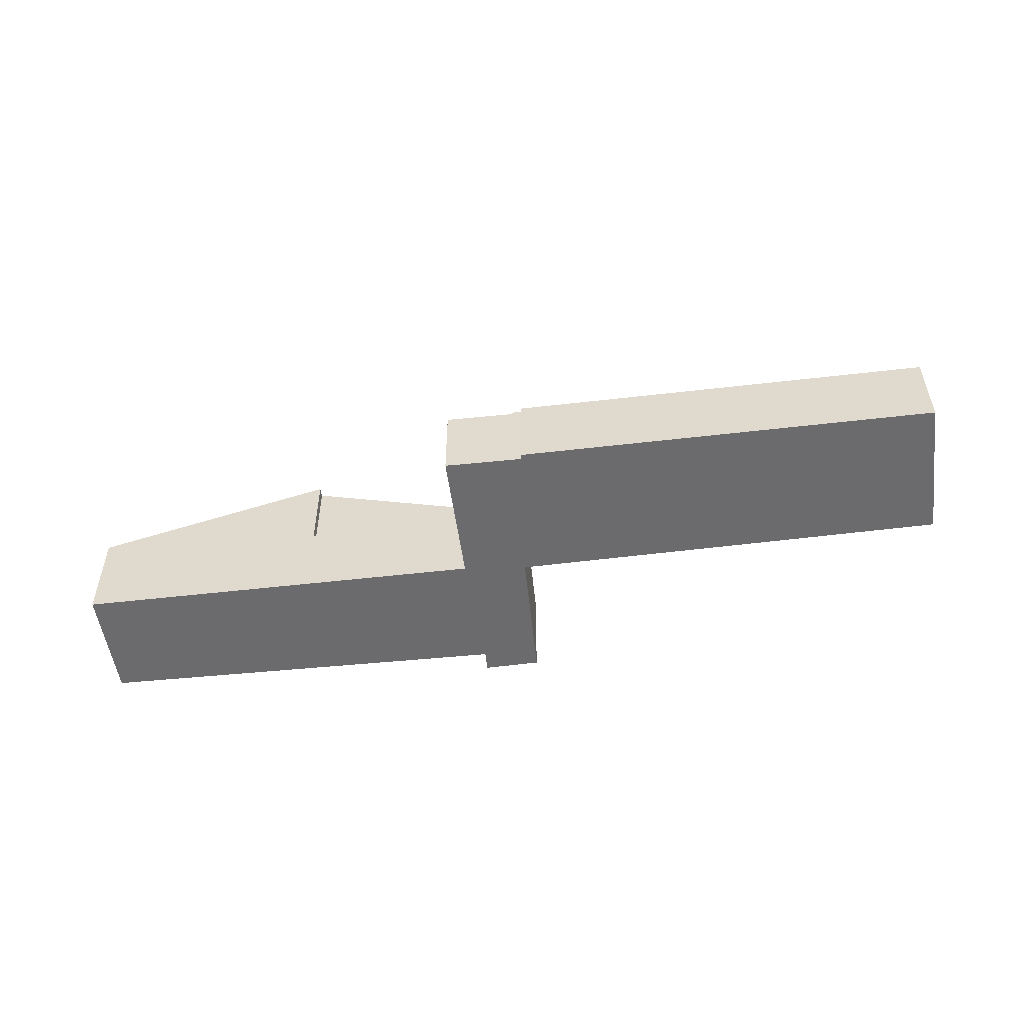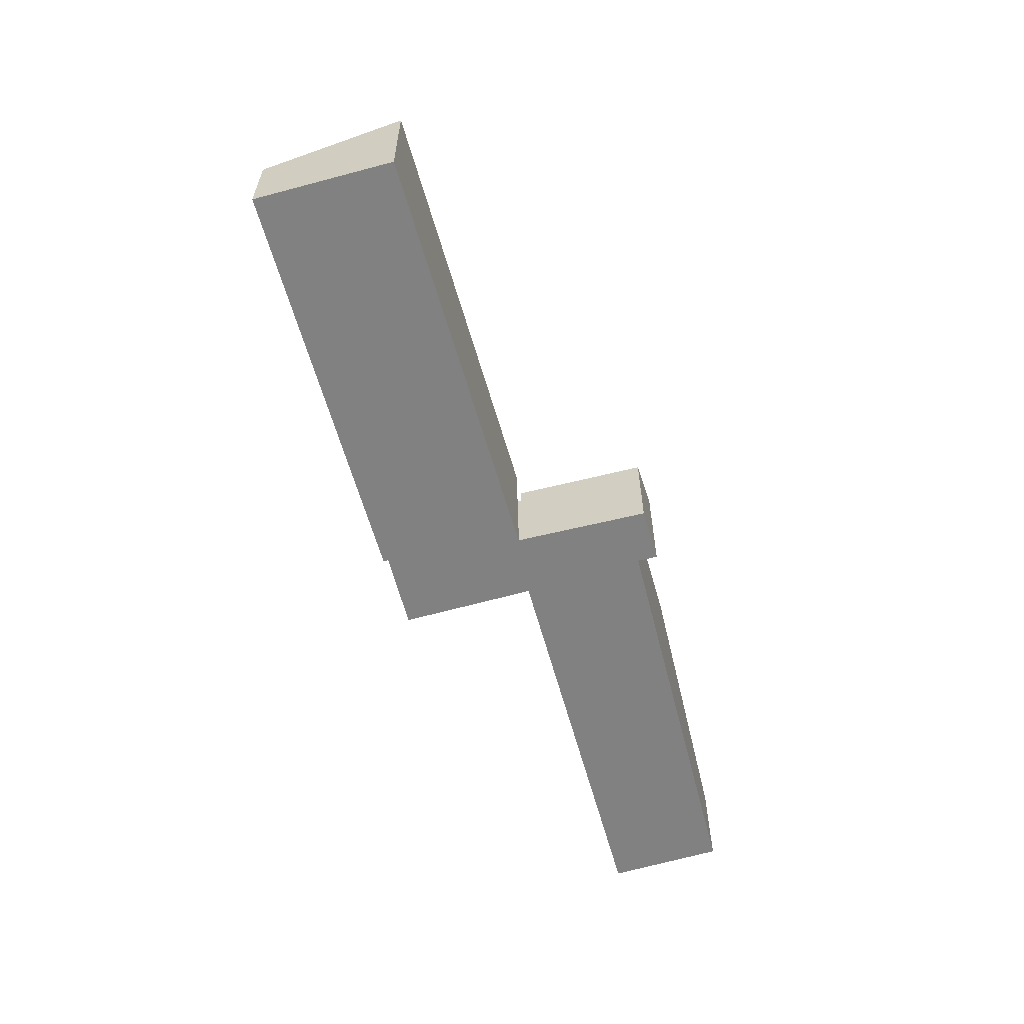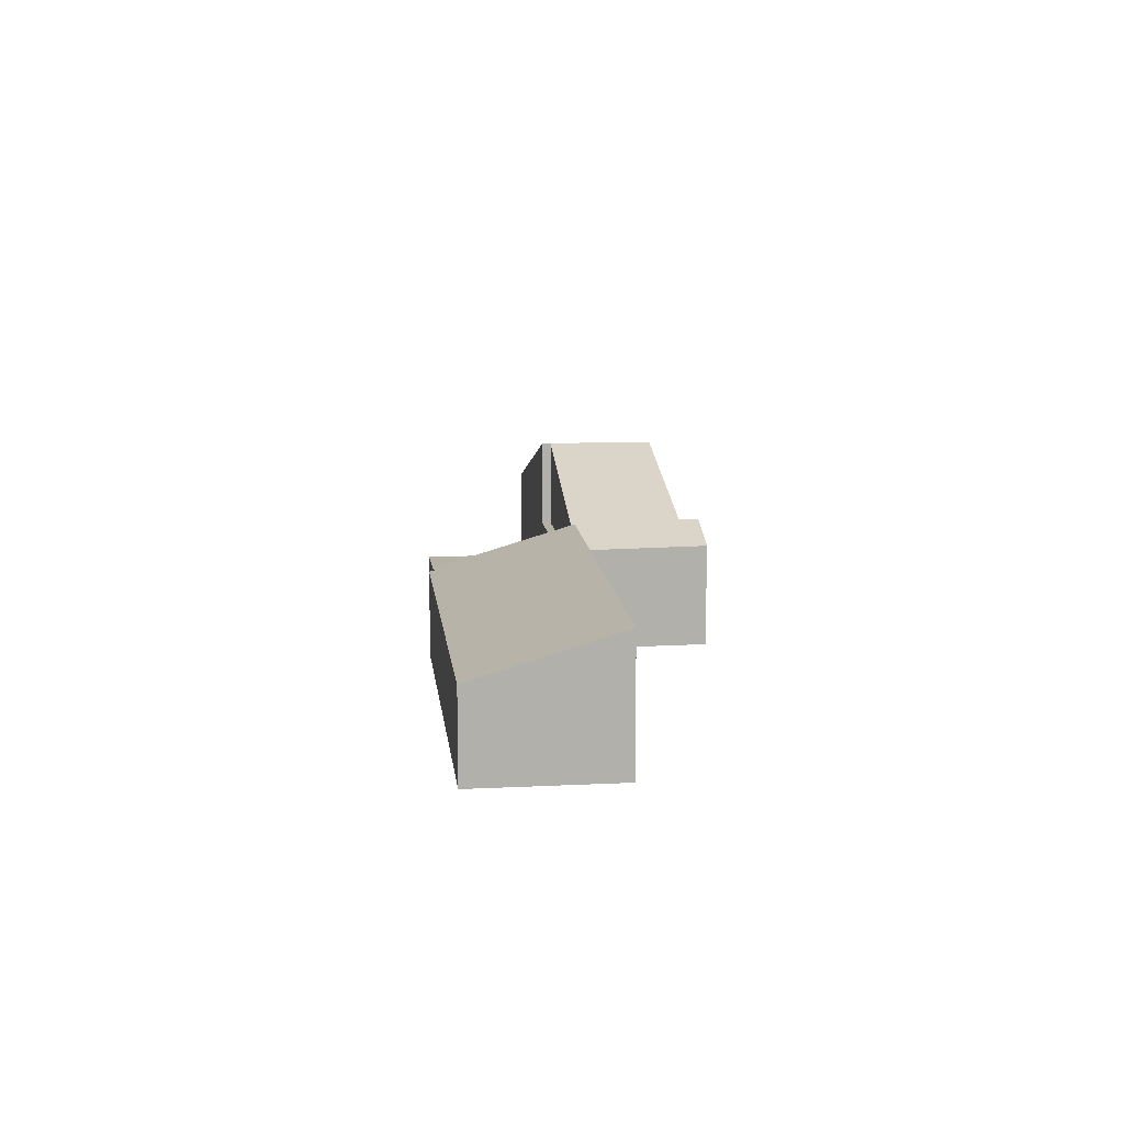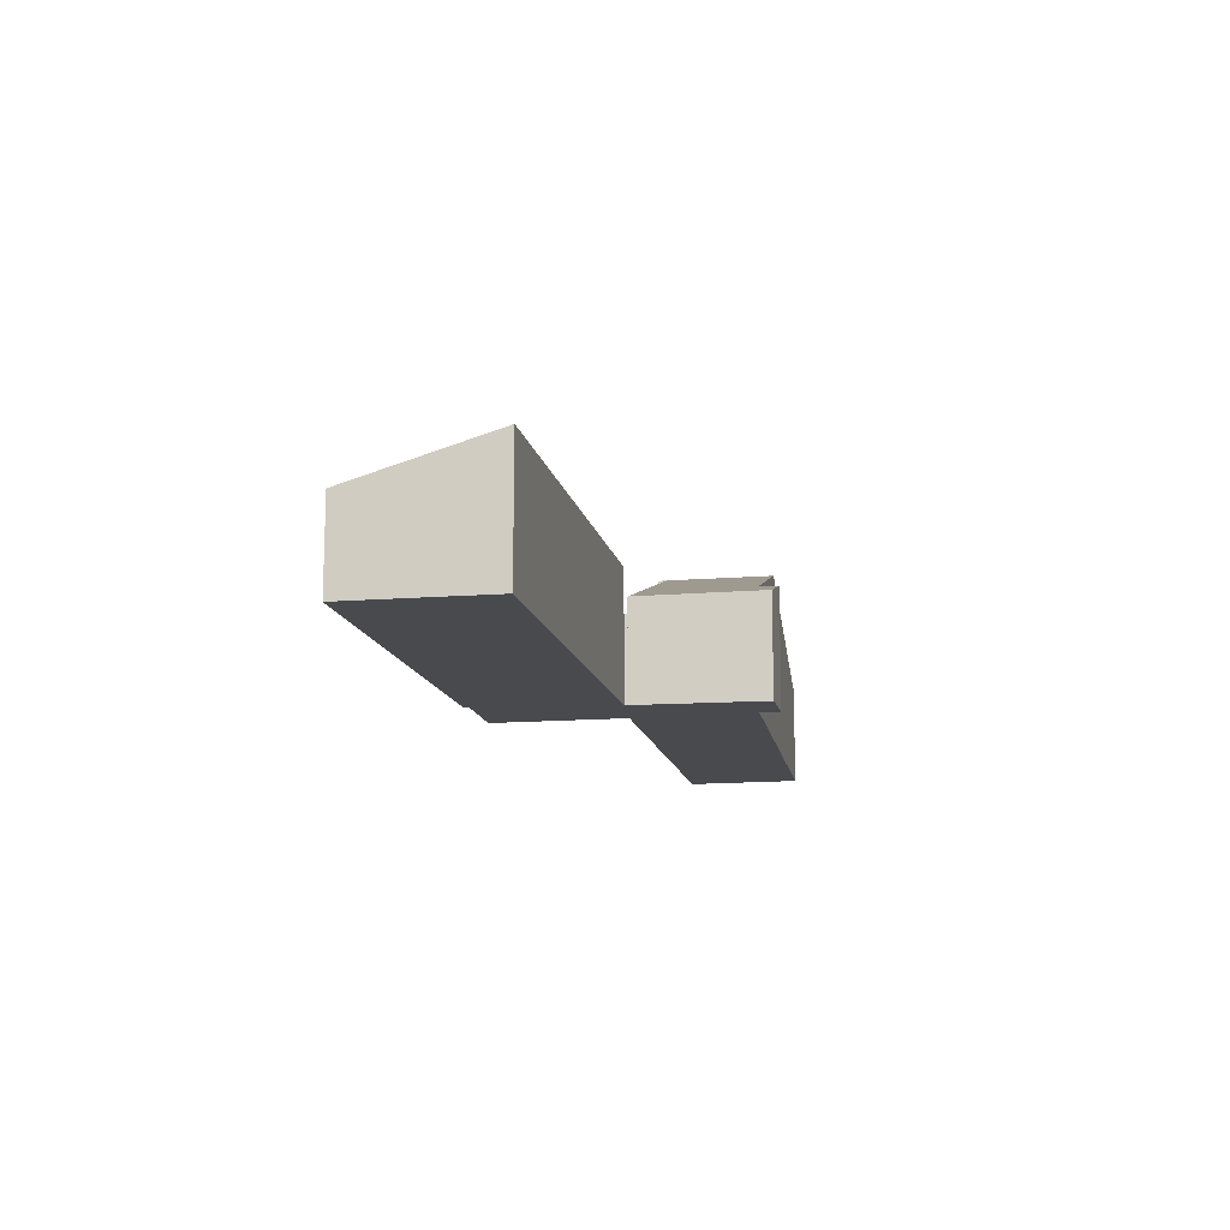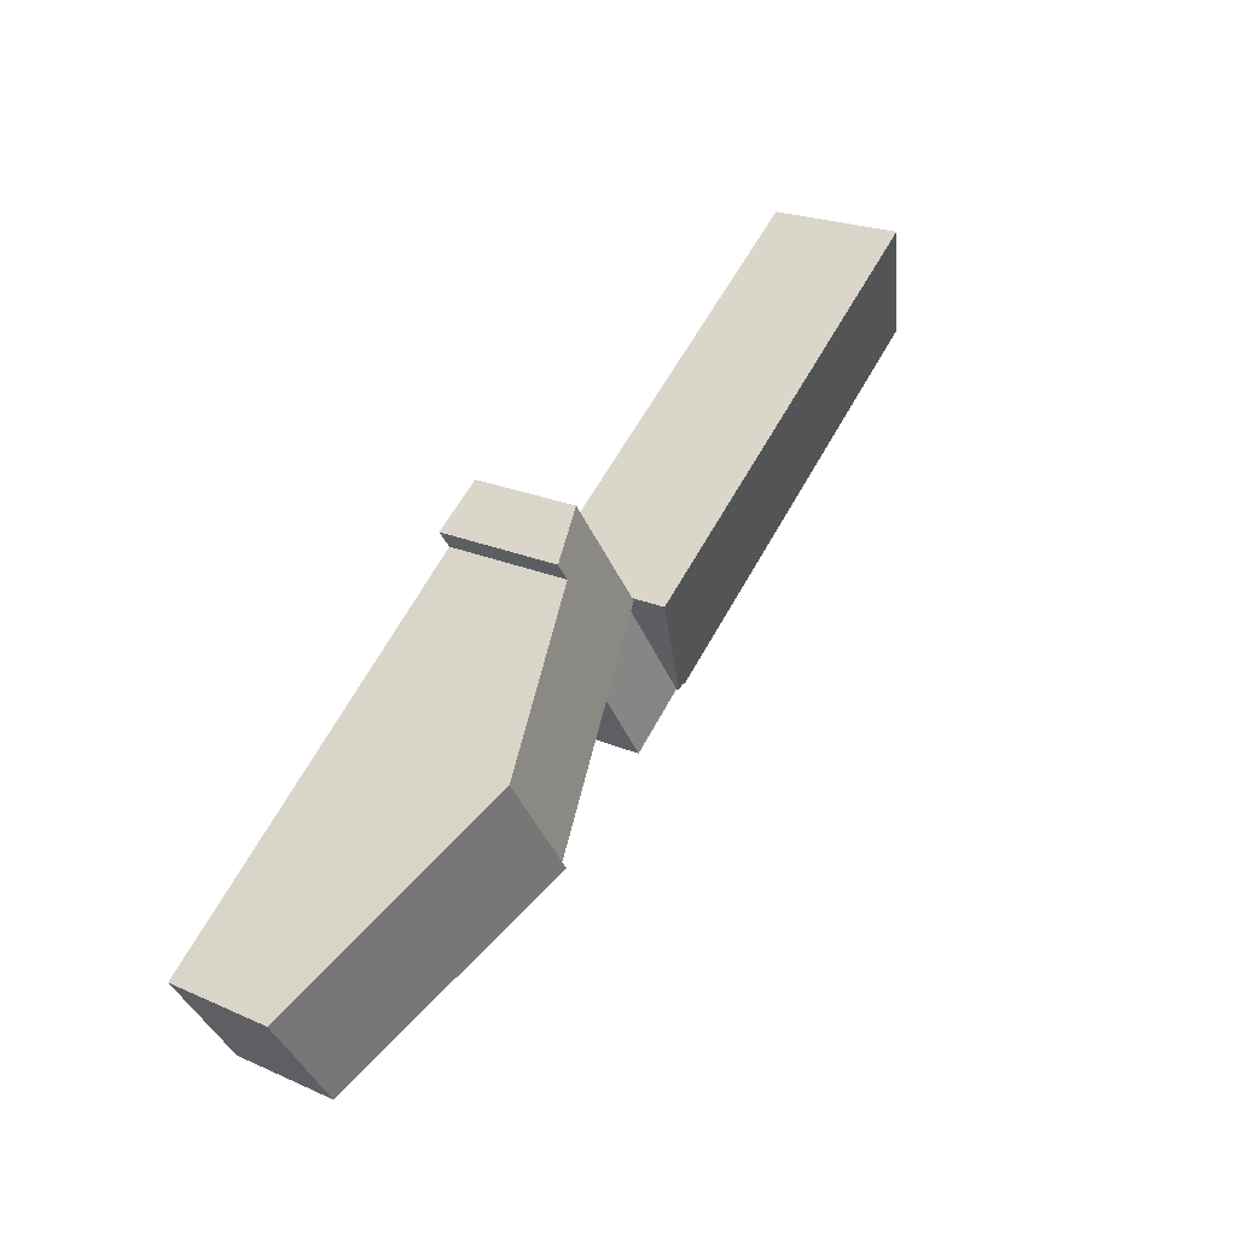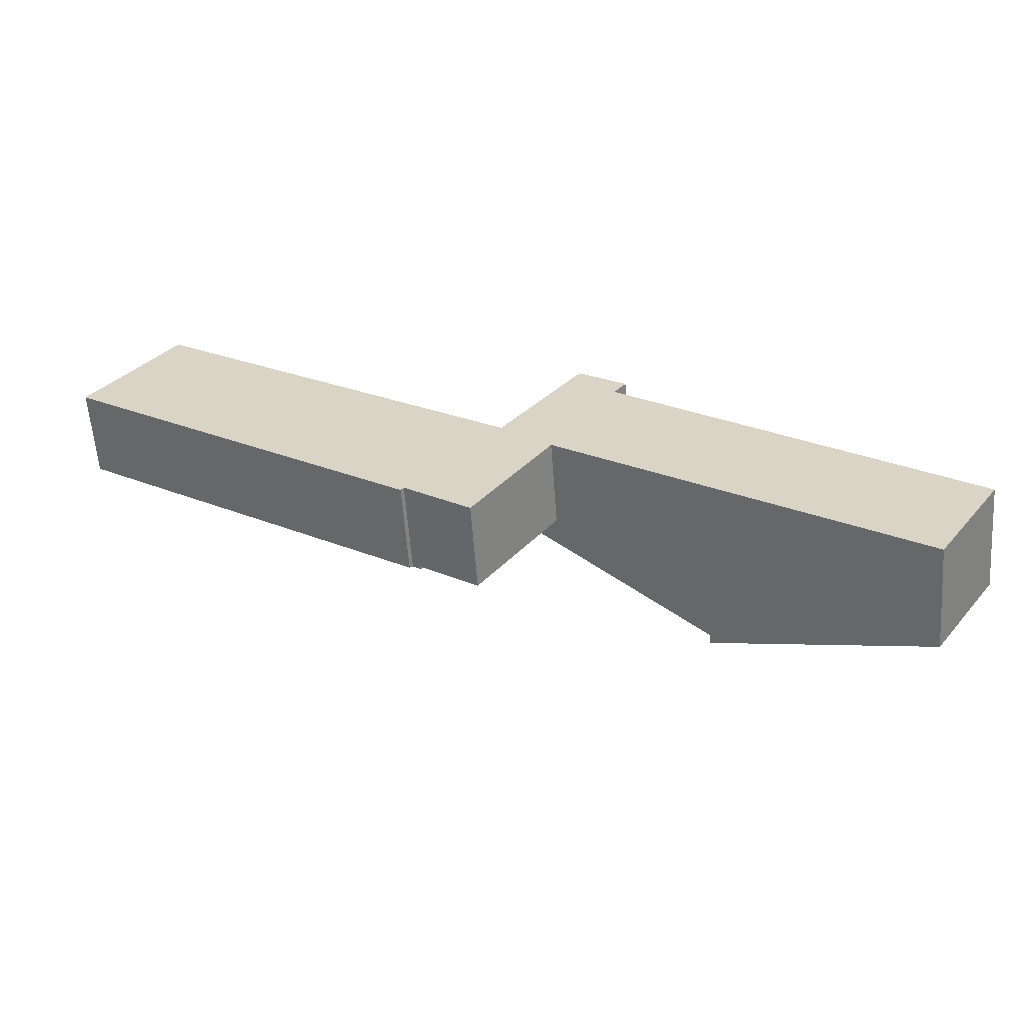
<metadata>
{"format":"obj","ext":"obj","renderer":"f3d","projection":"perspective","resolution":1024,"background":"white","views":[{"elev":-53.5,"azim":-137.9,"up":"+Y"},{"elev":-60.4,"azim":-39.6,"up":"+Y"},{"elev":11.9,"azim":-61.7,"up":"+Y"},{"elev":-13.2,"azim":-44.7,"up":"+Y"},{"elev":22.8,"azim":126.5,"up":"+Z"},{"elev":-59.7,"azim":4.2,"up":"+Z"}]}
</metadata>
<code>
v  11.32 2.716 -7.734
v  15.56 2.716 -5.455
v  13.11 2.716 -9.028
v  13.91 2.716 -4.053
v  14.01 2.716 -4.118
v  20.23 2.716 -8.372
v  20.07 2.716 -8.619
v  14.07 2.716 -4.034
v  13.91 2.482e-16 -4.053
v  14.01 2.522e-16 -4.118
v  14.07 2.47e-16 -4.034
v  20.23 5.126e-16 -8.372
v  11.32 4.736e-16 -7.734
v  20.07 5.278e-16 -8.619
v  15.56 3.34e-16 -5.455
v  13.11 5.528e-16 -9.028
v  18.04 3.827 -1.621
v  14.07 3.237 -4.034
v  16.57 3.275 -0.628
v  17.66 3.821 -2.14
v  20.23 5.58 -8.372
v  22.21 5.572 -5.462
v  20.07 5.581 -8.619
v  26.42 3.231 -12.72
v  26.25 3.23 -12.97
v  28.28 3.239 -9.888
v  16.57 3.845e-17 -0.628
v  26.25 7.939e-16 -12.97
v  18.04 9.926e-17 -1.621
v  17.66 1.31e-16 -2.14
v  22.21 3.345e-16 -5.462
v  28.28 6.055e-16 -9.888
v  26.42 7.789e-16 -12.72
v  2.602 4.073 3.705
v  0.281 2.746 -0.197
v  0 2.745 1.681e-16
v  10.99 2.755 -7.688
v  2.889 4.074 3.508
v  11.08 2.802 -7.557
v  13.91 4.12 -4.053
v  11.32 2.801 -7.734
v  2.889 -2.148e-16 3.508
v  2.602 -2.269e-16 3.705
v  11.08 4.627e-16 -7.557
v  10.99 4.708e-16 -7.688
v  0.281 1.206e-17 -0.197
v  0 0 0
g defaultobject
f 1 2 3
f 2 1 4
f 2 4 5
f 2 6 7
f 6 2 8
f 8 2 5
f 9 5 4
f 5 9 10
f 11 6 8
f 6 11 12
f 10 8 5
f 8 10 11
f 13 4 1
f 4 13 9
f 12 7 6
f 7 12 14
f 15 3 2
f 3 15 16
f 14 2 7
f 2 14 15
f 16 1 3
f 1 16 13
f 13 10 9
f 10 13 15
f 15 13 16
f 10 12 11
f 12 10 15
f 12 15 14
f 17 18 19
f 18 17 20
f 18 20 21
f 21 20 22
f 23 24 25
f 24 23 26
f 26 23 21
f 26 21 22
f 14 21 23
f 21 14 12
f 18 27 19
f 27 18 11
f 12 18 21
f 18 12 11
f 25 14 23
f 14 25 28
f 19 29 17
f 29 19 27
f 30 22 20
f 22 30 31
f 22 31 26
f 26 31 32
f 29 20 17
f 20 29 30
f 32 24 26
f 24 32 33
f 24 33 25
f 25 33 28
f 12 27 11
f 27 12 30
f 30 12 31
f 31 12 32
f 32 12 14
f 32 14 28
f 32 28 33
f 29 27 30
f 34 35 36
f 35 34 37
f 37 34 38
f 37 38 39
f 39 38 40
f 39 40 41
f 38 9 40
f 9 38 34
f 9 34 42
f 42 34 43
f 9 41 40
f 41 9 13
f 44 37 39
f 37 44 45
f 41 44 39
f 44 41 13
f 45 35 37
f 35 45 46
f 35 46 36
f 36 46 47
f 36 43 34
f 43 36 47
f 47 44 43
f 44 47 45
f 45 47 46
f 42 13 9
f 13 42 43
f 13 43 44

</code>
